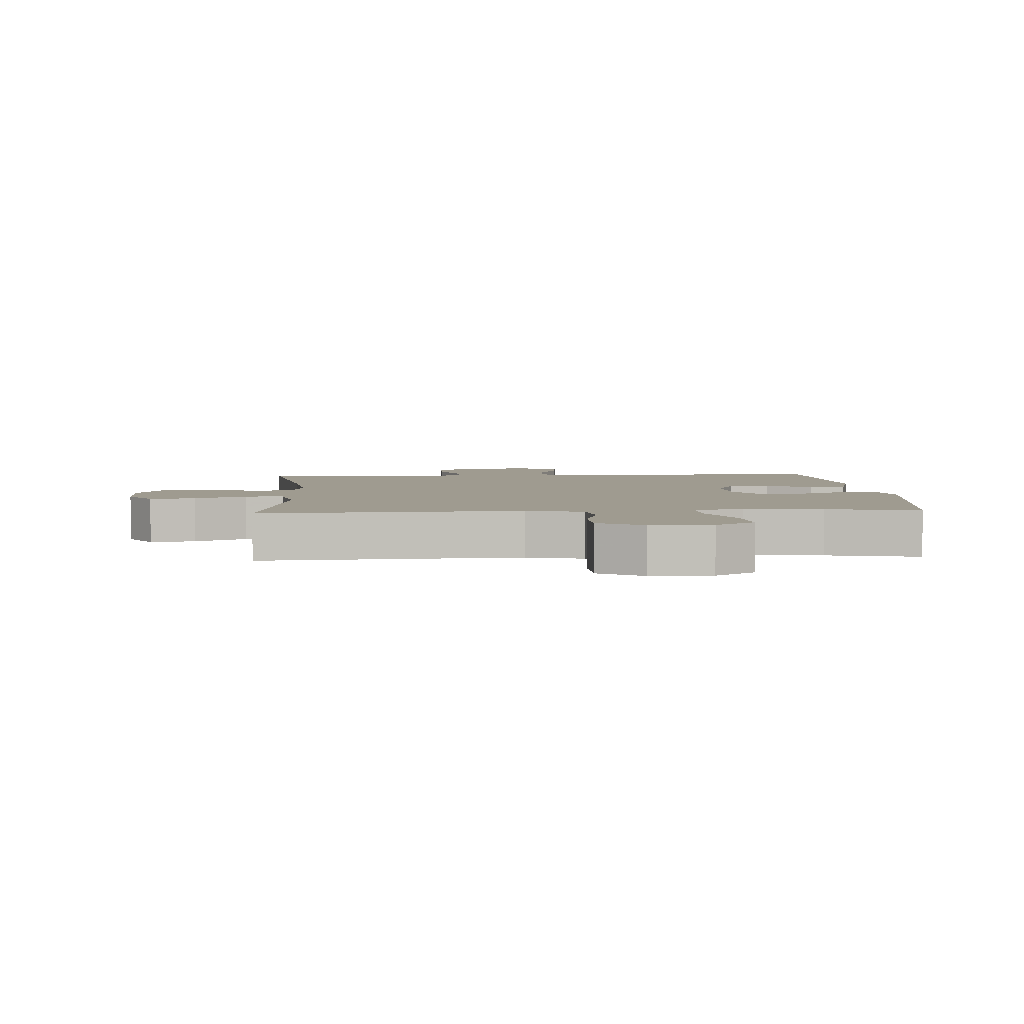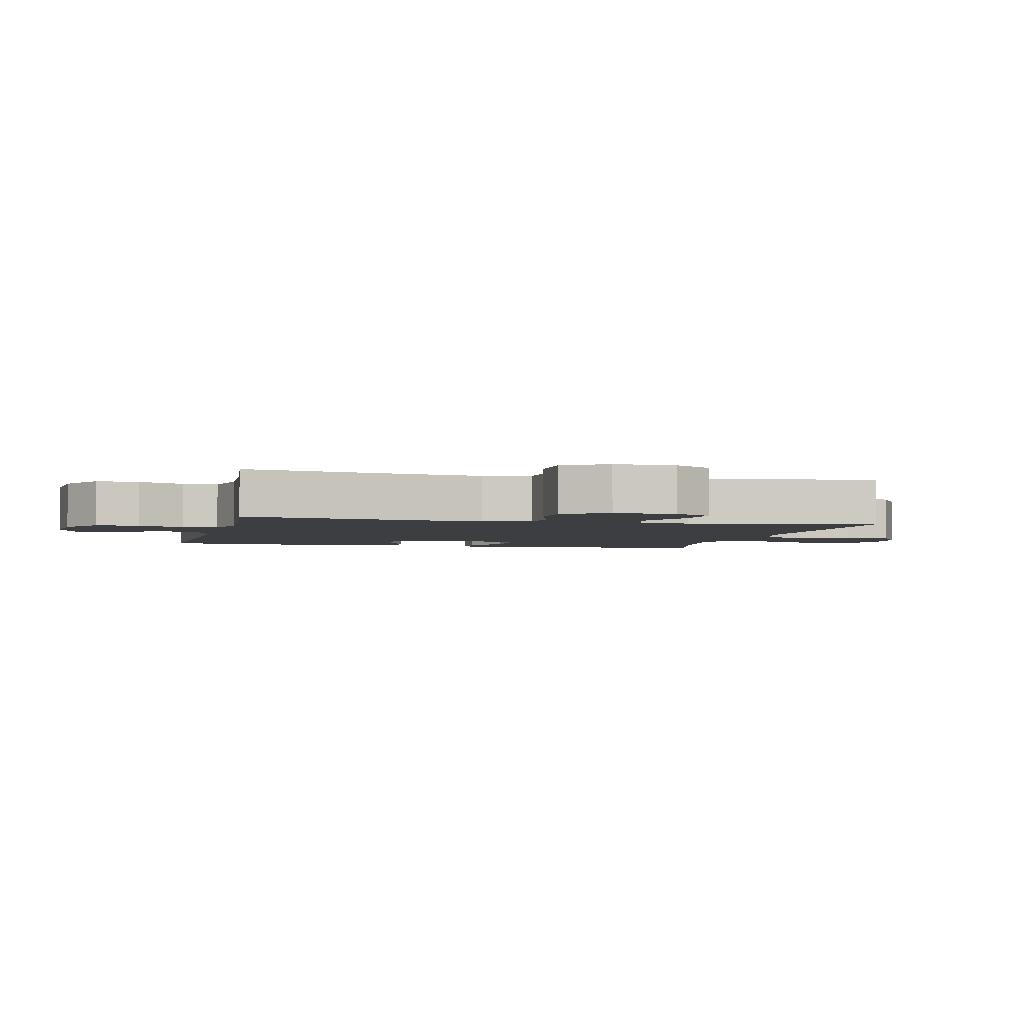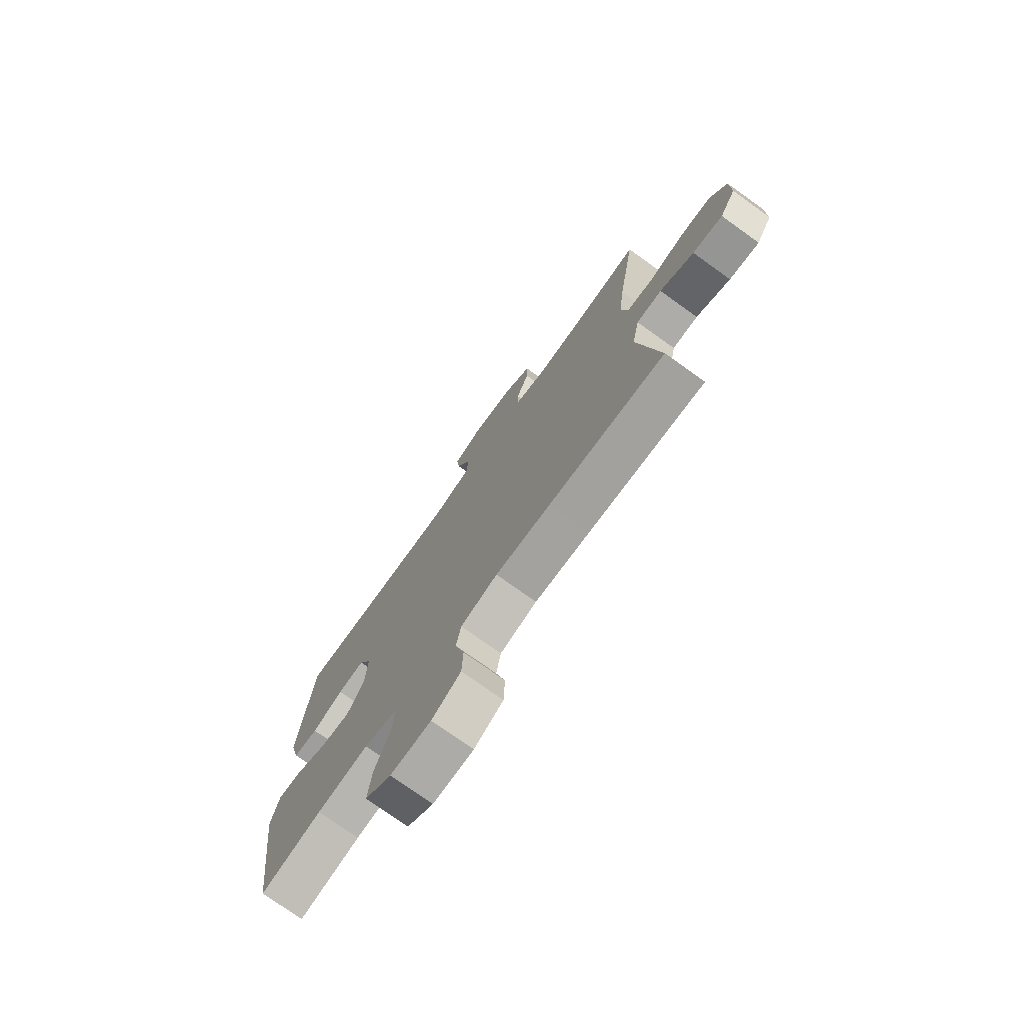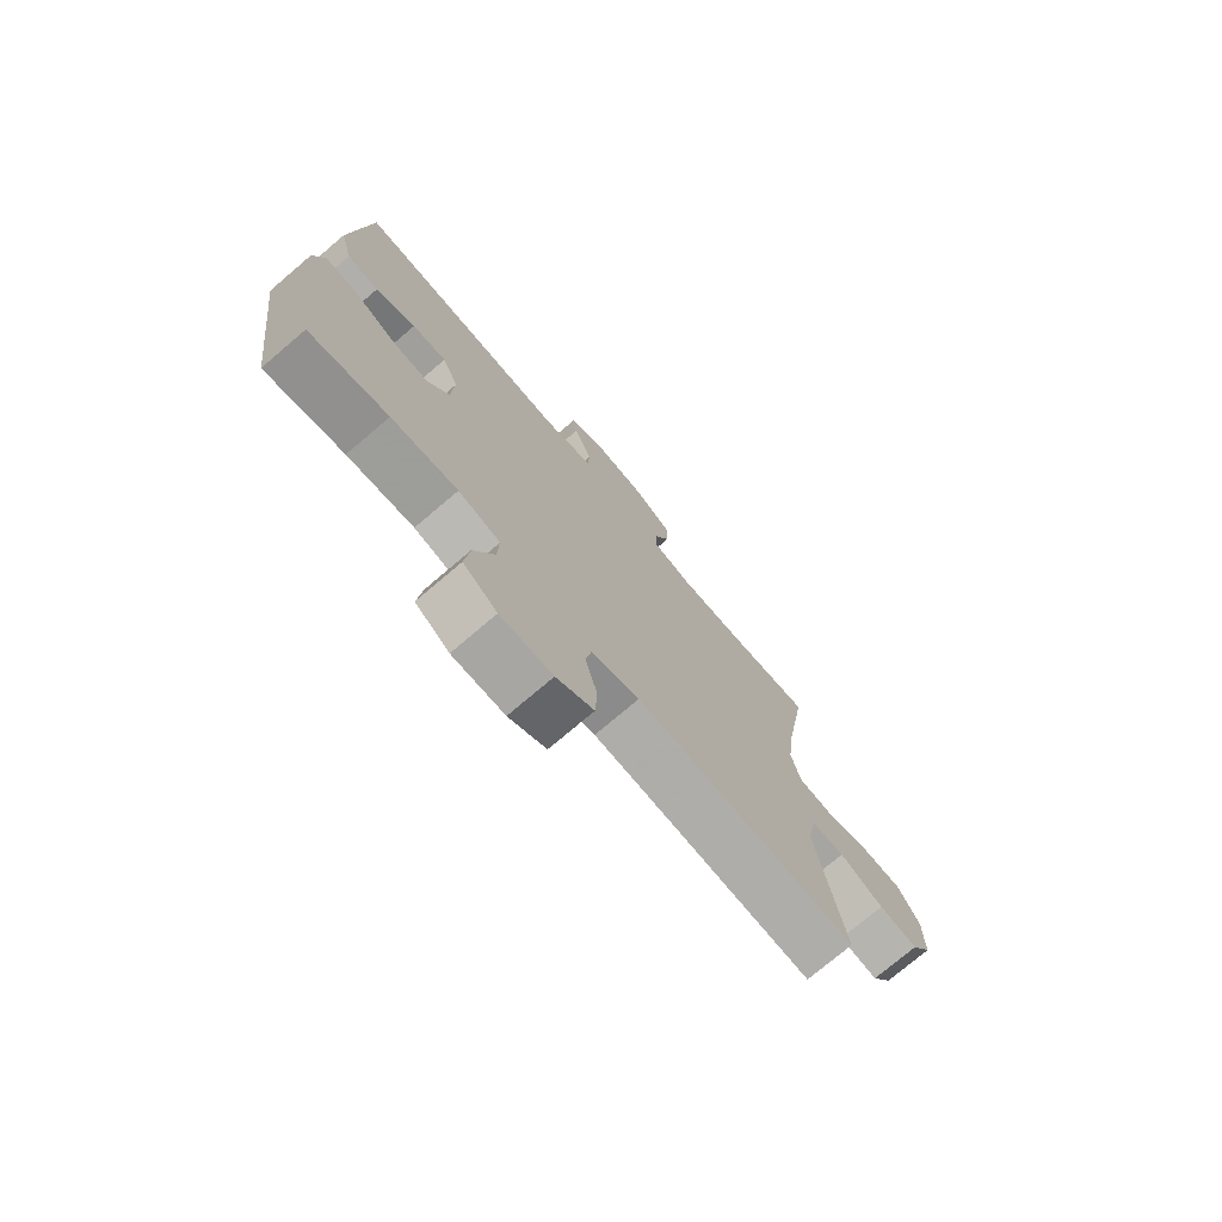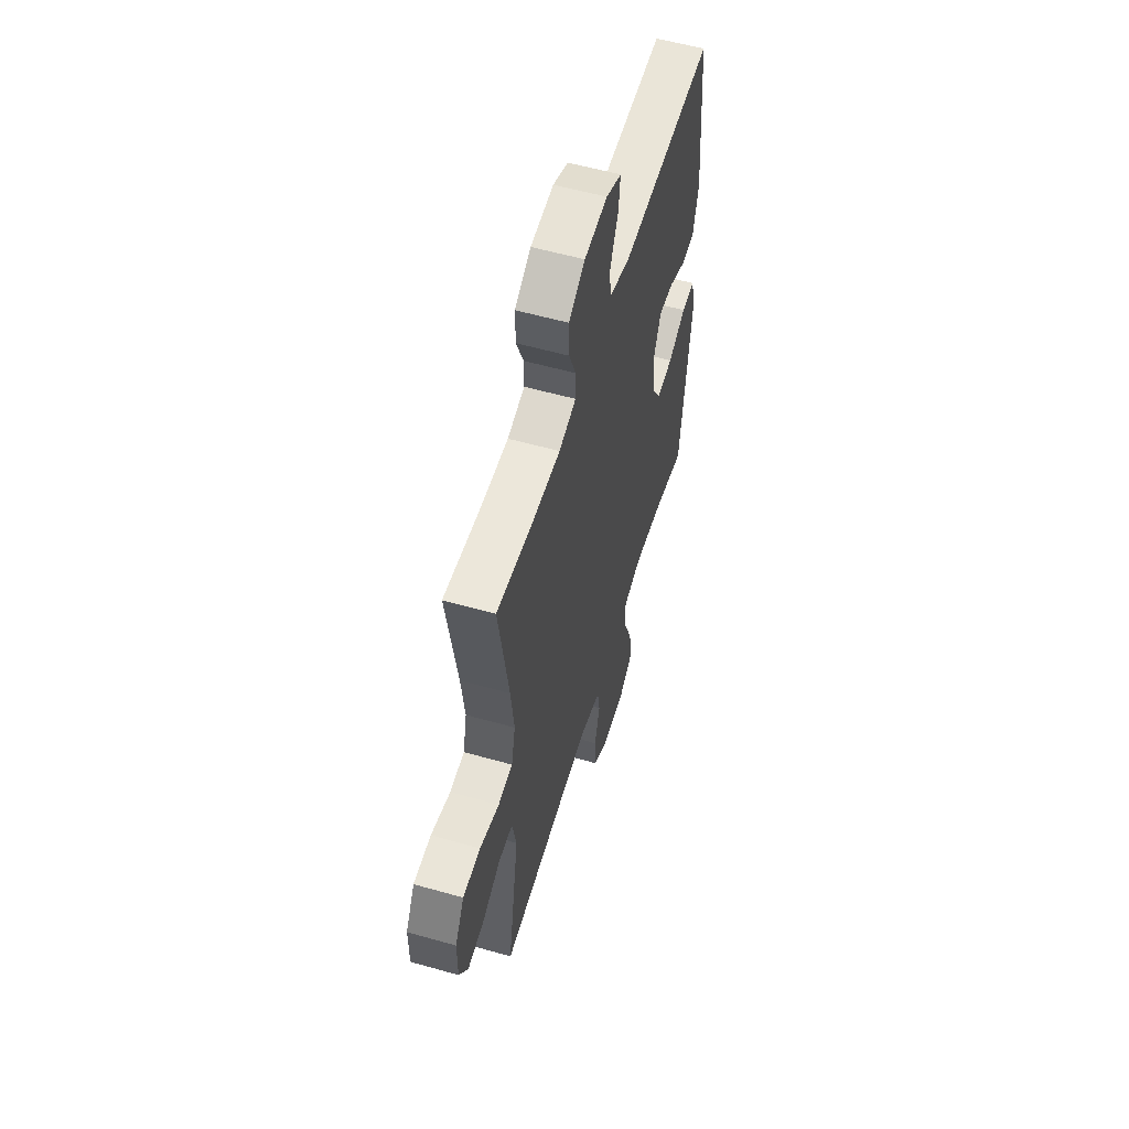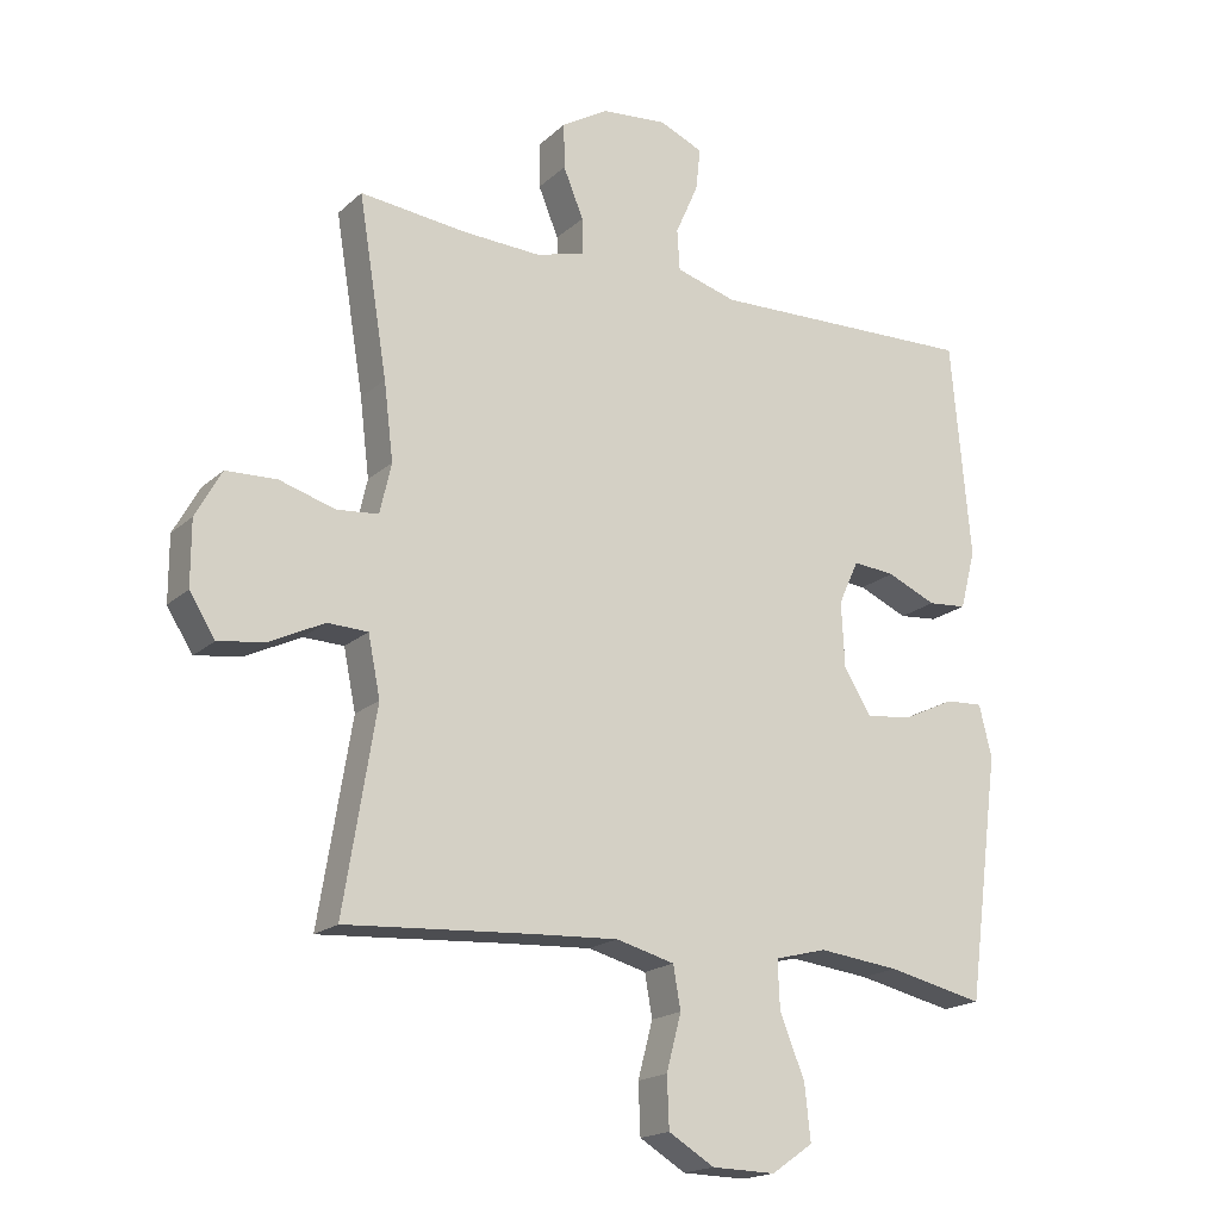
<metadata>
{"format":"obj","ext":"obj","renderer":"f3d","projection":"perspective","resolution":1024,"background":"white","views":[{"elev":4.1,"azim":176.3,"up":"+Y"},{"elev":-3.1,"azim":76.7,"up":"+Y"},{"elev":-75.3,"azim":54.4,"up":"+Z"},{"elev":-75.0,"azim":-49.6,"up":"+Z"},{"elev":56.7,"azim":106.5,"up":"+Z"},{"elev":-18.4,"azim":148.4,"up":"+Z"}]}
</metadata>
<code>
v 0.5 0.07 0.5
v 0.457 0.07 0.237
v 0.443 0.07 0.122
v 0.46 0.07 0.047
v 0.522 0.07 0.041
v 0.605 0.07 0.066
v 0.68 0.07 0.063
v 0.719 0.07 -0.007
v 0.719 0.07 -0.103
v 0.681 0.07 -0.164
v 0.61 0.07 -0.153
v 0.53 0.07 -0.114
v 0.47 0.07 -0.116
v 0.452 0.07 -0.205
v 0.5 0.07 -0.5
v 0.225 0.07 -0.482
v 0.096 0.07 -0.475
v 0.009 0.07 -0.498
v -0.002 0.07 -0.561
v 0.02 0.07 -0.644
v 0.017 0.07 -0.719
v -0.051 0.07 -0.76
v -0.146 0.07 -0.762
v -0.208 0.07 -0.719
v -0.199 0.07 -0.637
v -0.162 0.07 -0.544
v -0.159 0.07 -0.474
v -0.236 0.07 -0.454
v -0.357 0.07 -0.468
v -0.5 0.07 -0.5
v -0.548 0.07 -0.136
v -0.529 0.07 -0.059
v -0.473 0.07 -0.062
v -0.396 0.07 -0.099
v -0.327 0.07 -0.106
v -0.287 0.07 -0.041
v -0.282 0.07 0.056
v -0.312 0.07 0.122
v -0.375 0.07 0.116
v -0.448 0.07 0.084
v -0.506 0.07 0.089
v -0.529 0.07 0.177
v -0.5 0.07 0.5
v -0.101 0.07 0.488
v -0.011 0.07 0.514
v -0.007 0.07 0.575
v -0.041 0.07 0.652
v -0.048 0.07 0.715
v 0.017 0.07 0.743
v 0.115 0.07 0.734
v 0.184 0.07 0.692
v 0.183 0.07 0.625
v 0.153 0.07 0.552
v 0.153 0.07 0.497
v 0.226 0.07 0.478
v 0.341 0.07 0.483
v 0.5 0 0.5
v 0.457 0 0.237
v 0.443 0 0.122
v 0.46 0 0.047
v 0.522 0 0.041
v 0.605 0 0.066
v 0.68 0 0.063
v 0.719 0 -0.007
v 0.719 0 -0.103
v 0.681 0 -0.164
v 0.61 0 -0.153
v 0.53 0 -0.114
v 0.47 0 -0.116
v 0.452 0 -0.205
v 0.5 0 -0.5
v 0.225 0 -0.482
v 0.096 0 -0.475
v 0.009 0 -0.498
v -0.002 0 -0.561
v 0.02 0 -0.644
v 0.017 0 -0.719
v -0.051 0 -0.76
v -0.146 0 -0.762
v -0.208 0 -0.719
v -0.199 0 -0.637
v -0.162 0 -0.544
v -0.159 0 -0.474
v -0.236 0 -0.454
v -0.357 0 -0.468
v -0.5 0 -0.5
v -0.548 0 -0.136
v -0.529 0 -0.059
v -0.473 0 -0.062
v -0.396 0 -0.099
v -0.327 0 -0.106
v -0.287 0 -0.041
v -0.282 0 0.056
v -0.312 0 0.122
v -0.375 0 0.116
v -0.448 0 0.084
v -0.506 0 0.089
v -0.529 0 0.177
v -0.5 0 0.5
v -0.101 0 0.488
v -0.011 0 0.514
v -0.007 0 0.575
v -0.041 0 0.652
v -0.048 0 0.715
v 0.017 0 0.743
v 0.115 0 0.734
v 0.184 0 0.692
v 0.183 0 0.625
v 0.153 0 0.552
v 0.153 0 0.497
v 0.226 0 0.478
v 0.341 0 0.483
f 50 51 52 53
f 50 53 54
f 49 50 54
f 46 47 48 49
f 45 46 49 54
f 44 45 54 55
f 42 43 44 55
f 39 40 41 42
f 38 39 42 55
f 31 32 33 34
f 29 30 31 34
f 28 29 34 35
f 27 28 35 36
f 23 24 25 26
f 23 26 27
f 22 23 27
f 19 20 21 22
f 18 19 22 27
f 17 18 27 36
f 14 15 16
f 13 14 16 17
f 9 10 11 12
f 9 12 13
f 8 9 13
f 5 6 7 8
f 4 5 8 13
f 3 4 13 17
f 56 1 2
f 37 38 55 56
f 17 36 37 56
f 2 3 17 56
f 109 108 107 106
f 110 109 106
f 110 106 105
f 105 104 103 102
f 110 105 102 101
f 111 110 101 100
f 111 100 99 98
f 98 97 96 95
f 111 98 95 94
f 90 89 88 87
f 90 87 86 85
f 91 90 85 84
f 92 91 84 83
f 82 81 80 79
f 83 82 79
f 83 79 78
f 78 77 76 75
f 83 78 75 74
f 92 83 74 73
f 72 71 70
f 73 72 70 69
f 68 67 66 65
f 69 68 65
f 69 65 64
f 64 63 62 61
f 69 64 61 60
f 73 69 60 59
f 58 57 112
f 112 111 94 93
f 112 93 92 73
f 112 73 59 58
f 1 57 58 2
f 2 58 59 3
f 3 59 60 4
f 4 60 61 5
f 5 61 62 6
f 6 62 63 7
f 7 63 64 8
f 8 64 65 9
f 9 65 66 10
f 10 66 67 11
f 11 67 68 12
f 12 68 69 13
f 13 69 70 14
f 14 70 71 15
f 15 71 72 16
f 16 72 73 17
f 17 73 74 18
f 18 74 75 19
f 19 75 76 20
f 20 76 77 21
f 21 77 78 22
f 22 78 79 23
f 23 79 80 24
f 24 80 81 25
f 25 81 82 26
f 26 82 83 27
f 27 83 84 28
f 28 84 85 29
f 29 85 86 30
f 30 86 87 31
f 31 87 88 32
f 32 88 89 33
f 33 89 90 34
f 34 90 91 35
f 35 91 92 36
f 36 92 93 37
f 37 93 94 38
f 38 94 95 39
f 39 95 96 40
f 40 96 97 41
f 41 97 98 42
f 42 98 99 43
f 43 99 100 44
f 44 100 101 45
f 45 101 102 46
f 46 102 103 47
f 47 103 104 48
f 48 104 105 49
f 49 105 106 50
f 50 106 107 51
f 51 107 108 52
f 52 108 109 53
f 53 109 110 54
f 54 110 111 55
f 55 111 112 56
f 56 112 57 1

</code>
